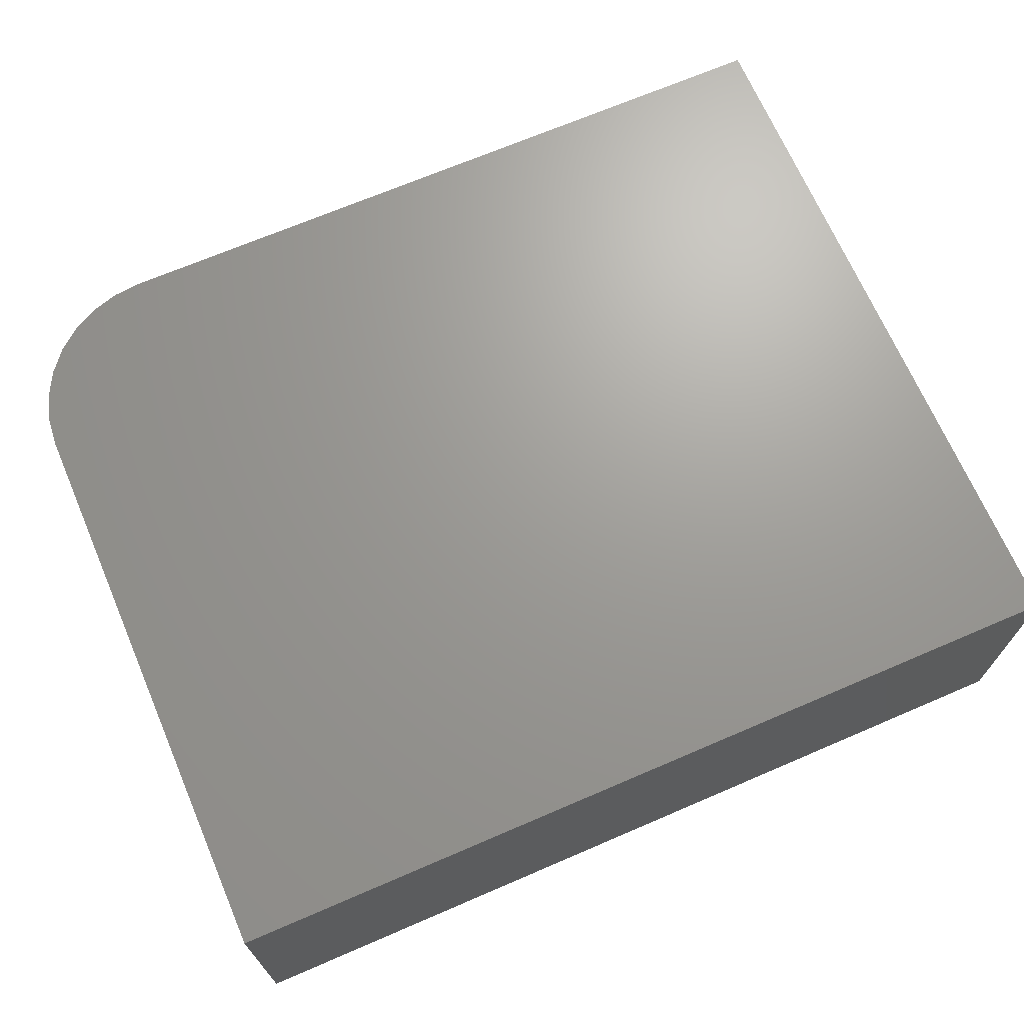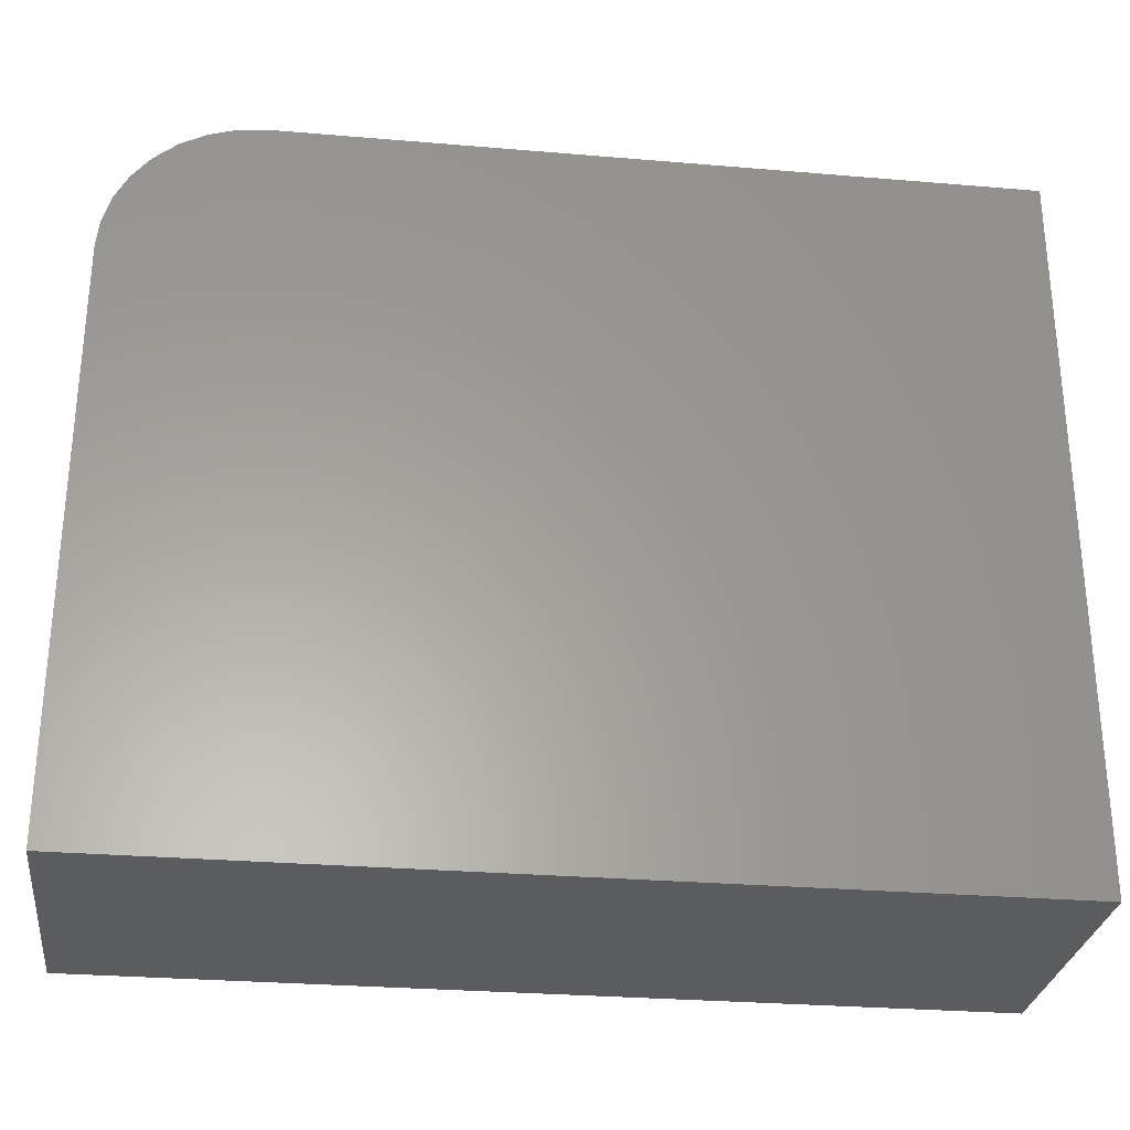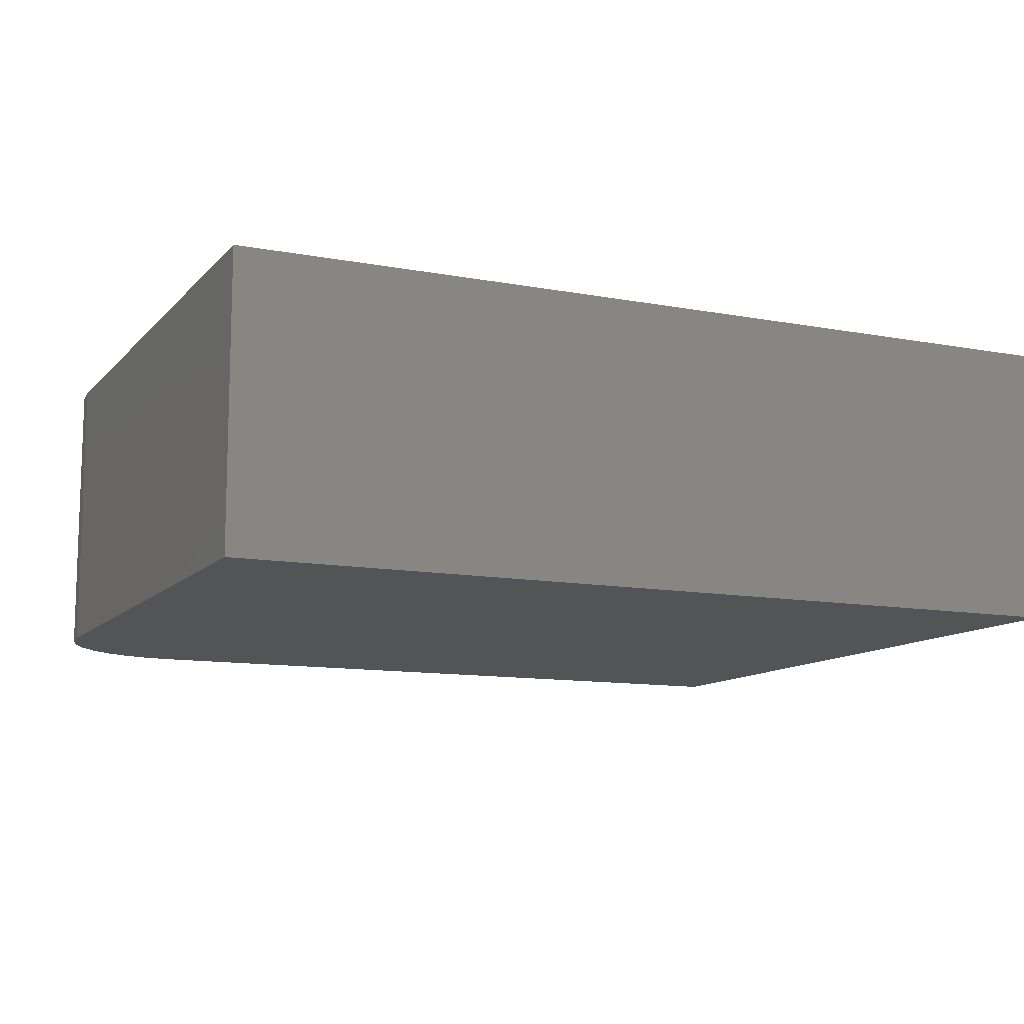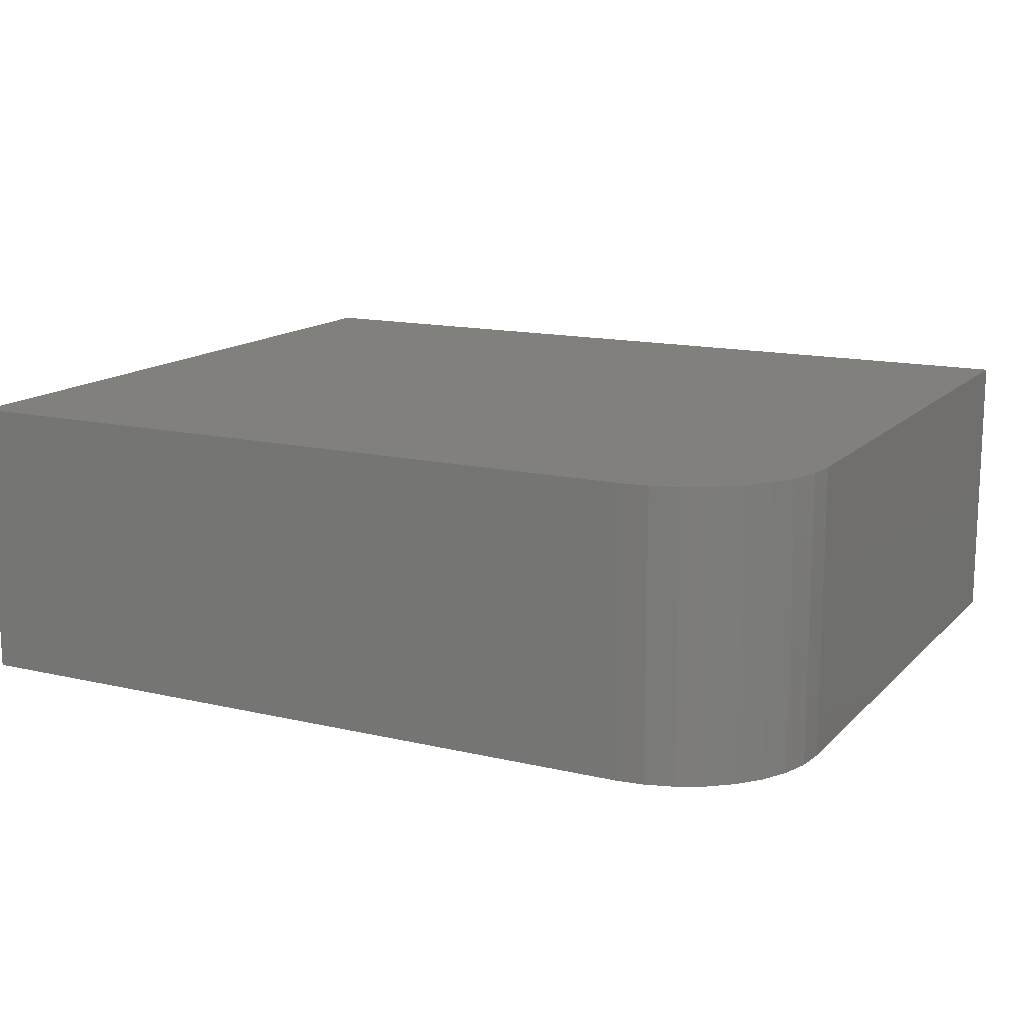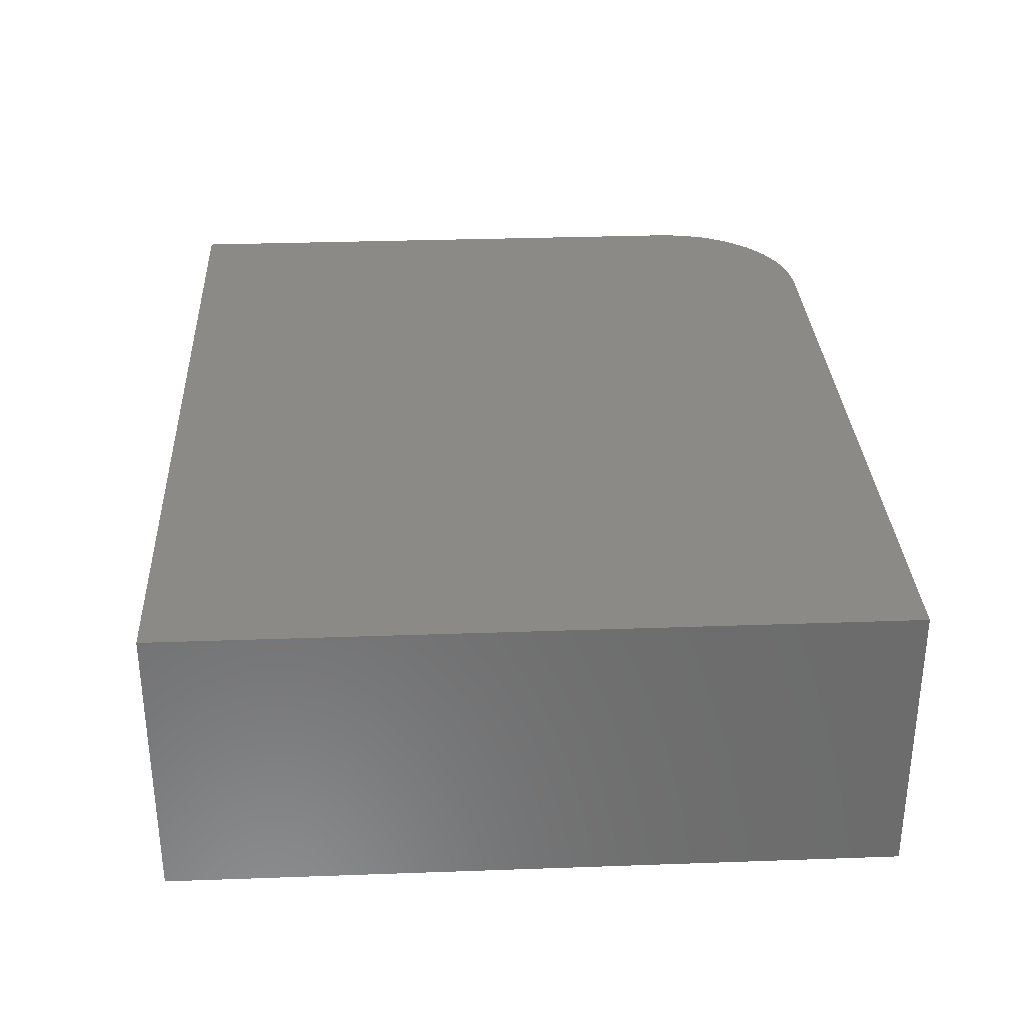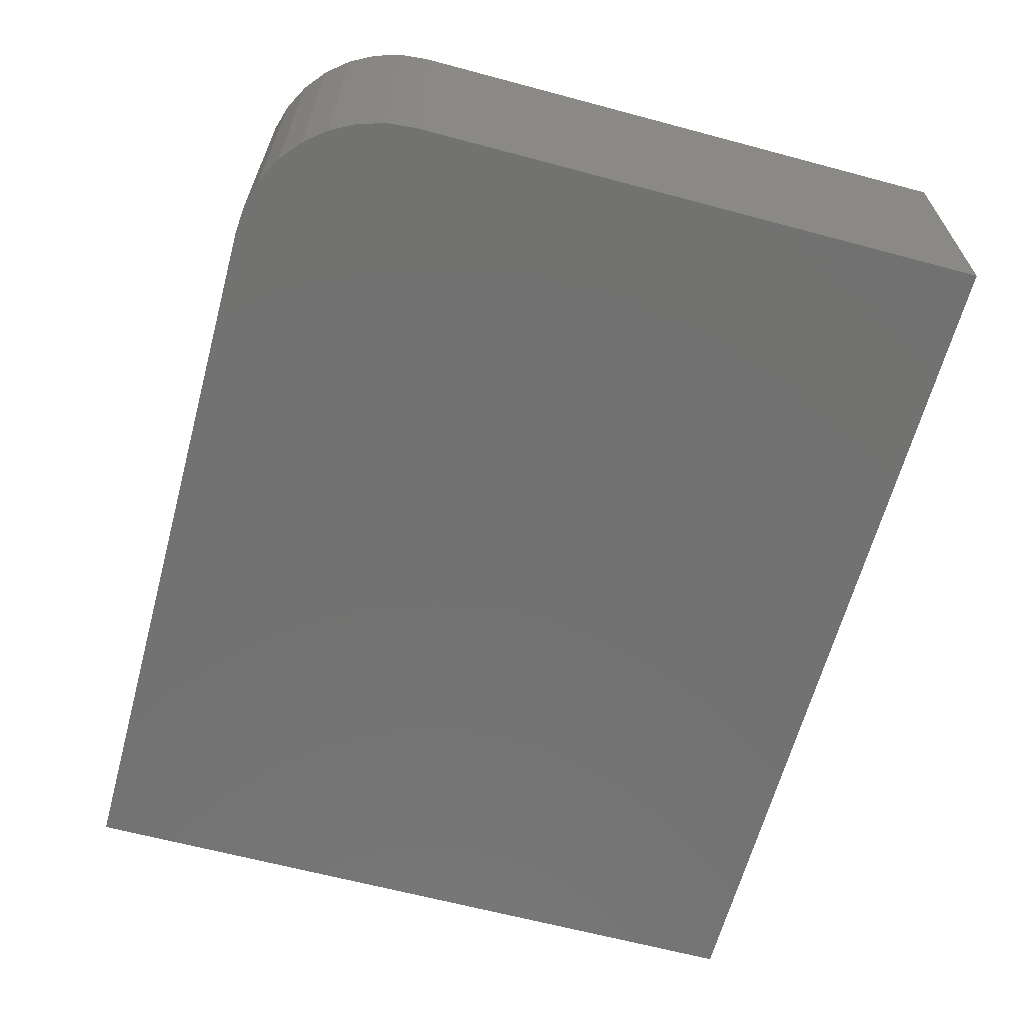
<metadata>
{"format":"stl","ext":"stl","renderer":"f3d","projection":"perspective","resolution":1024,"background":"white","views":[{"elev":69.0,"azim":-23.3,"up":"+Z"},{"elev":-28.8,"azim":-7.2,"up":"+Y"},{"elev":-11.3,"azim":-24.6,"up":"+Z"},{"elev":14.2,"azim":-152.7,"up":"+Z"},{"elev":31.5,"azim":87.1,"up":"+Z"},{"elev":-64.1,"azim":-105.1,"up":"+Z"}]}
</metadata>
<code>
# stl→obj: 24 verts, 44 faces
v 0.75 0.6158 0.2422
v 0.125 0.6158 0.2422
v 0.1006 0.6134 0.2422
v 0.07716 0.6063 0.2422
v 0.05555 0.5947 0.2422
v 0.03661 0.5792 0.2422
v 0.02107 0.5602 0.2422
v 0.009515 0.5386 0.2422
v 0.002402 0.5152 0.2422
v 0 0.4908 0.2422
v 0 0 0.2422
v 0.75 0 0.2422
v 0.75 0.6158 0
v 0.75 0 0
v 0 0 0
v 0 0.4908 0
v 0.002402 0.5152 0
v 0.009515 0.5386 0
v 0.02107 0.5602 0
v 0.03661 0.5792 0
v 0.05555 0.5947 0
v 0.07716 0.6063 0
v 0.1006 0.6134 0
v 0.125 0.6158 0
f 1 2 3
f 1 3 4
f 1 4 5
f 1 5 6
f 1 6 7
f 1 7 8
f 1 8 9
f 1 9 10
f 1 10 11
f 1 11 12
f 13 14 15
f 13 15 16
f 13 16 17
f 13 17 18
f 13 18 19
f 13 19 20
f 13 20 21
f 13 21 22
f 13 22 23
f 13 23 24
f 10 16 11
f 11 16 15
f 1 13 2
f 2 13 24
f 16 10 17
f 17 10 9
f 17 9 18
f 18 9 8
f 18 8 19
f 19 8 7
f 19 7 20
f 20 7 6
f 20 6 21
f 21 6 5
f 21 5 22
f 22 5 4
f 22 4 23
f 23 4 3
f 23 3 24
f 24 3 2
f 12 14 1
f 1 14 13
f 11 15 12
f 12 15 14

</code>
